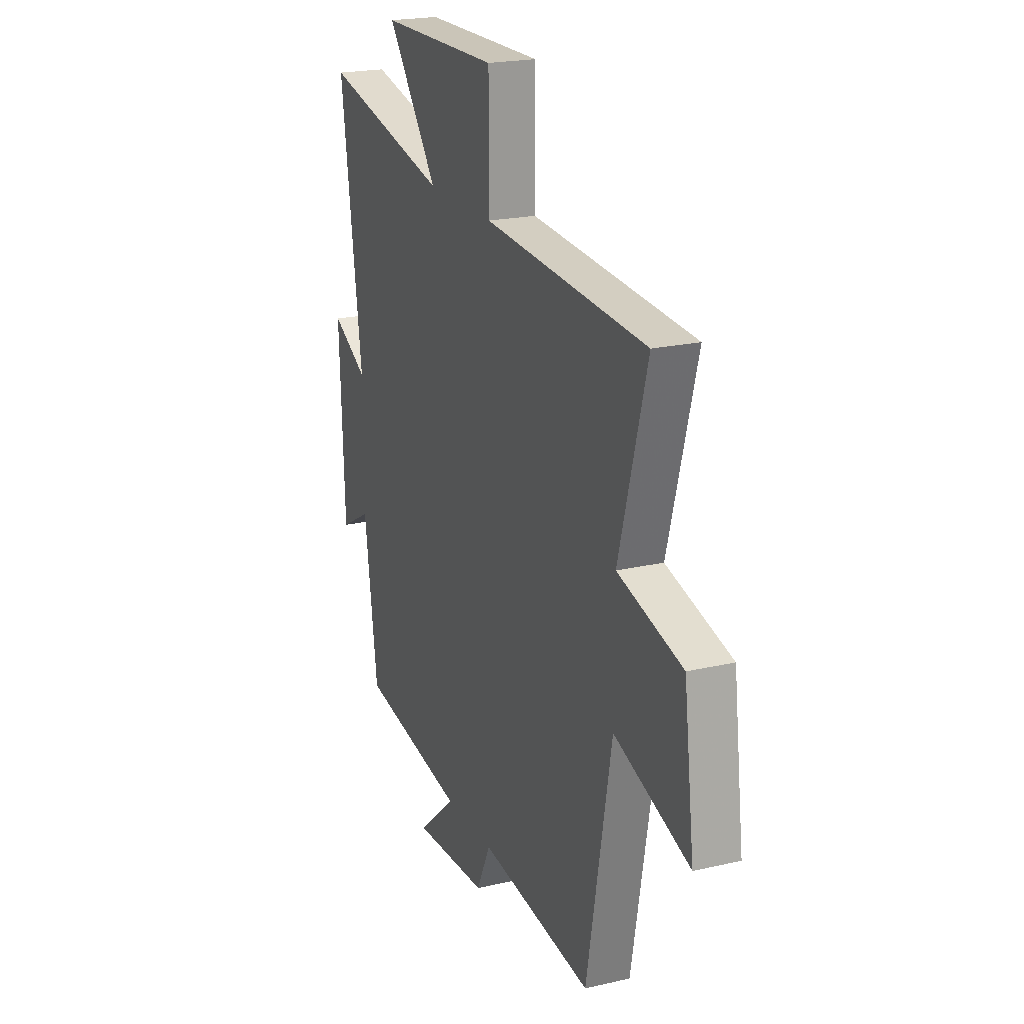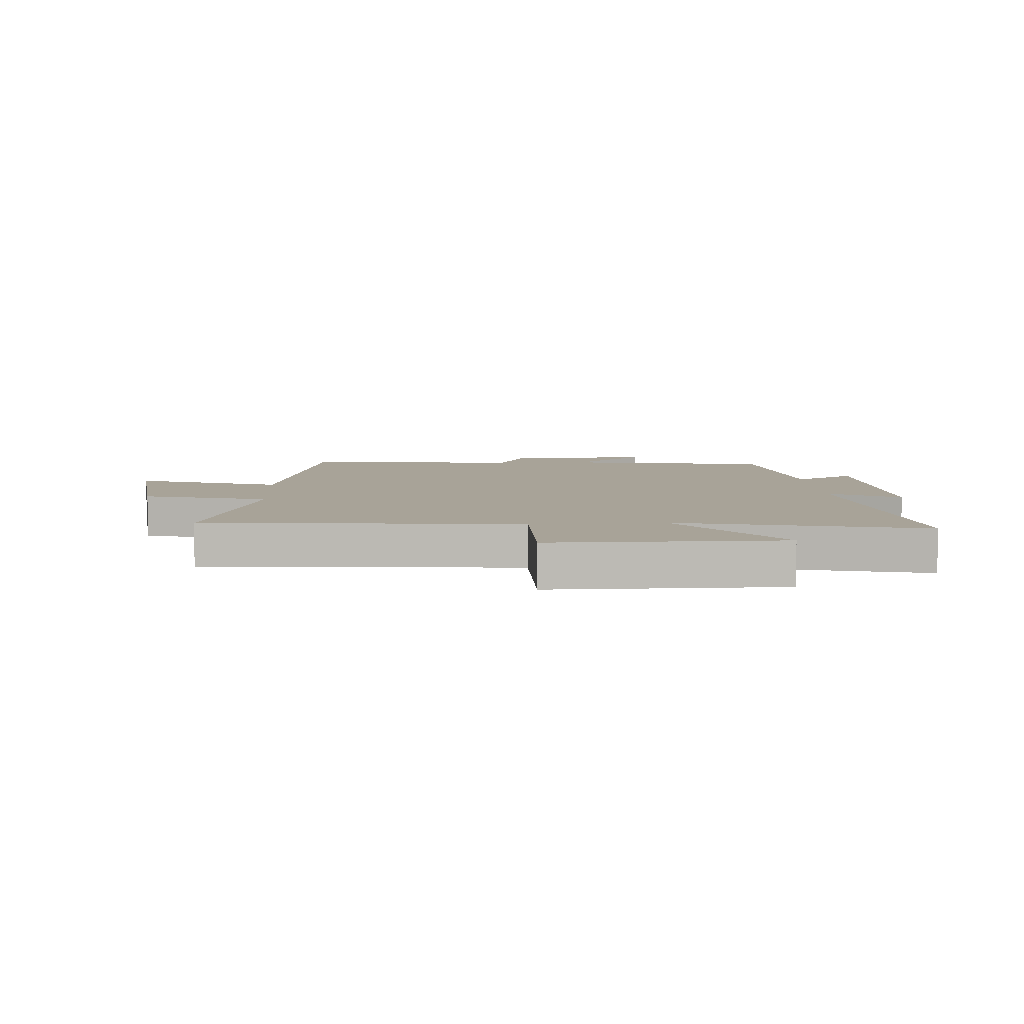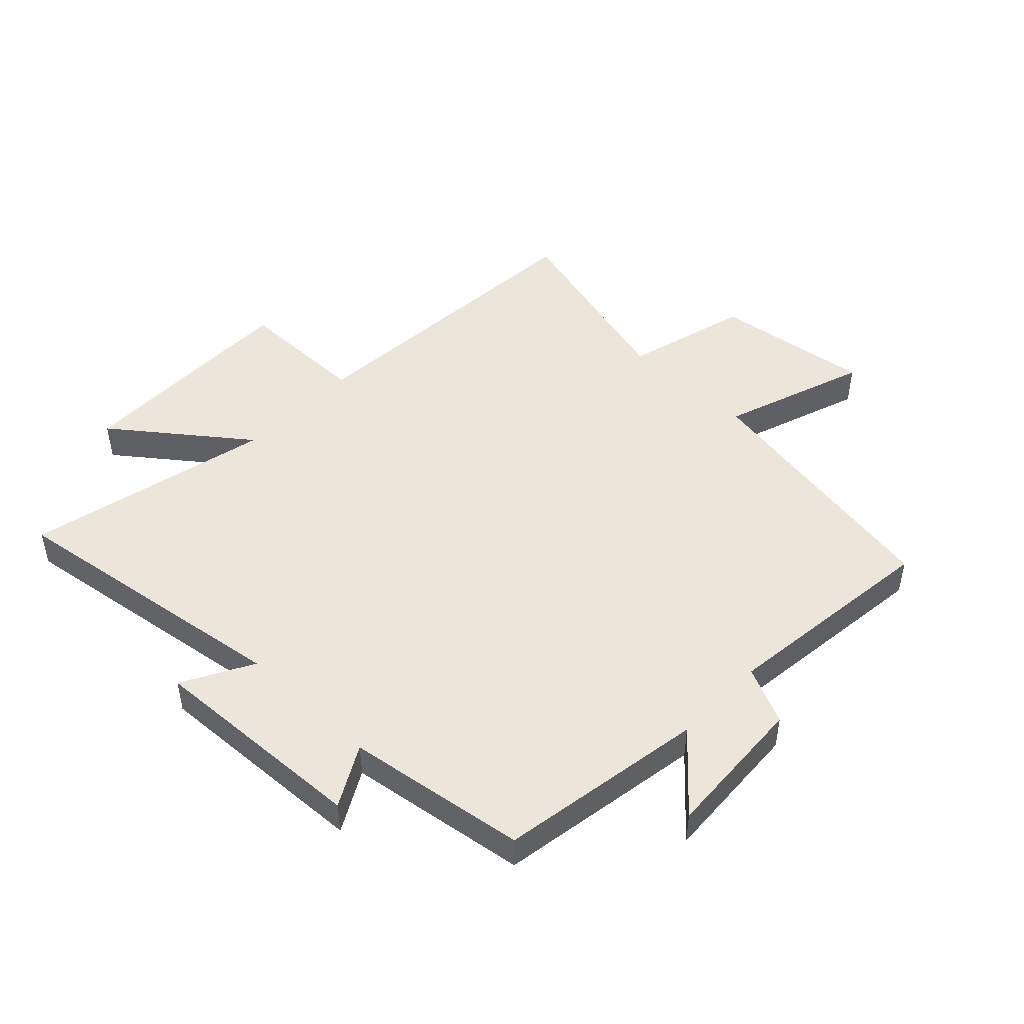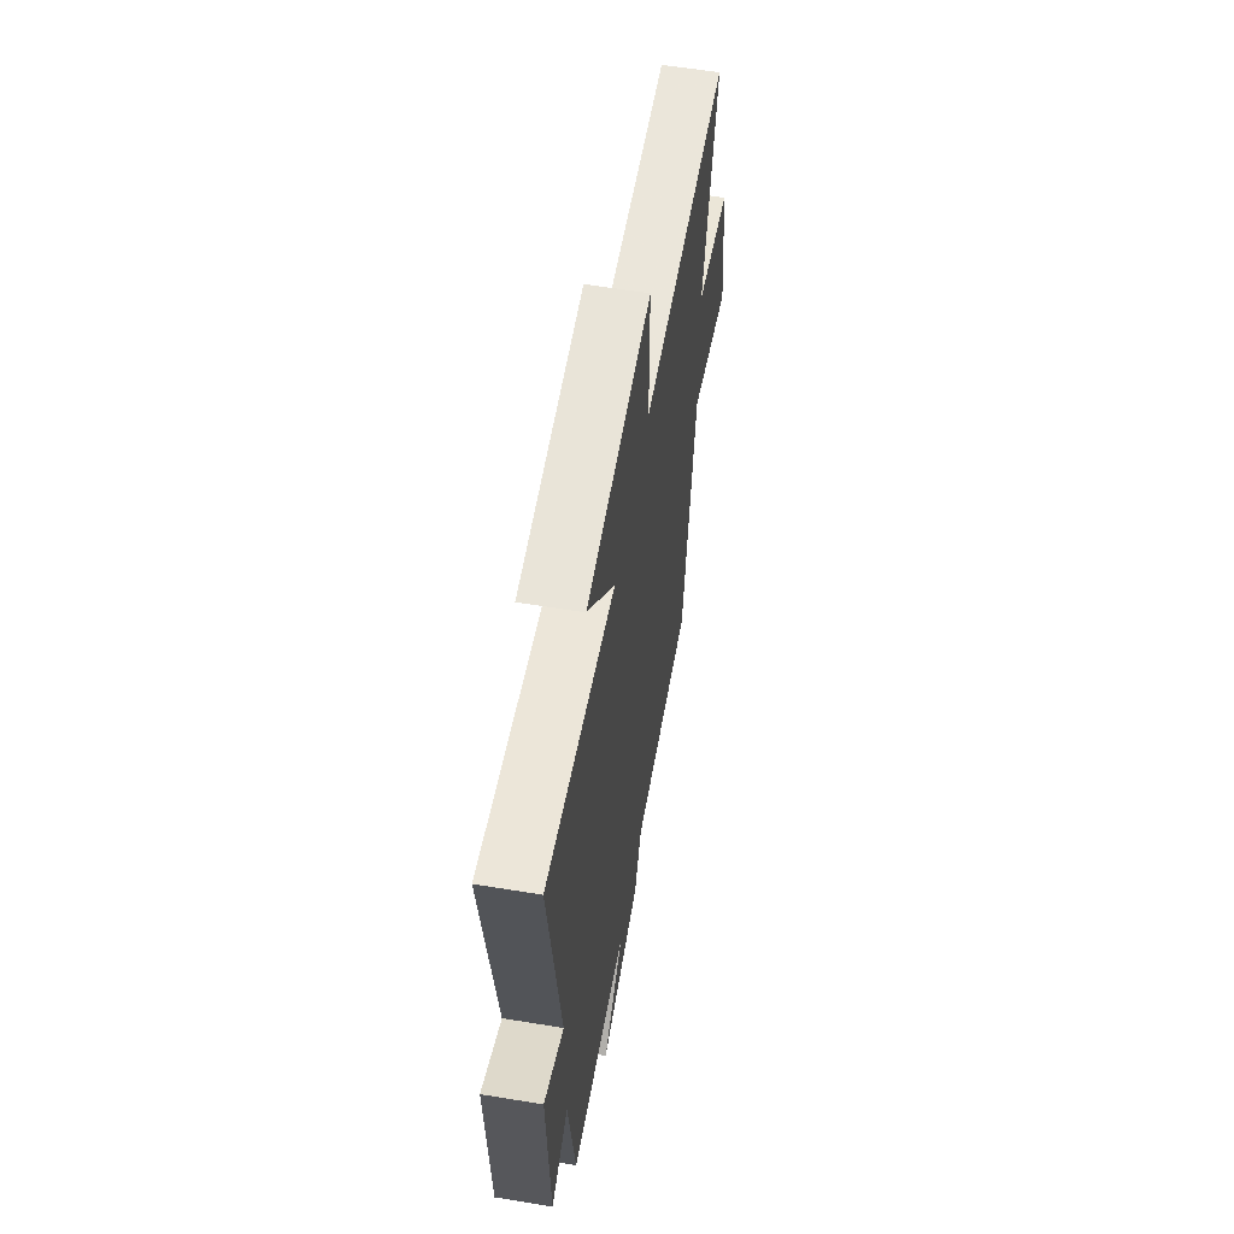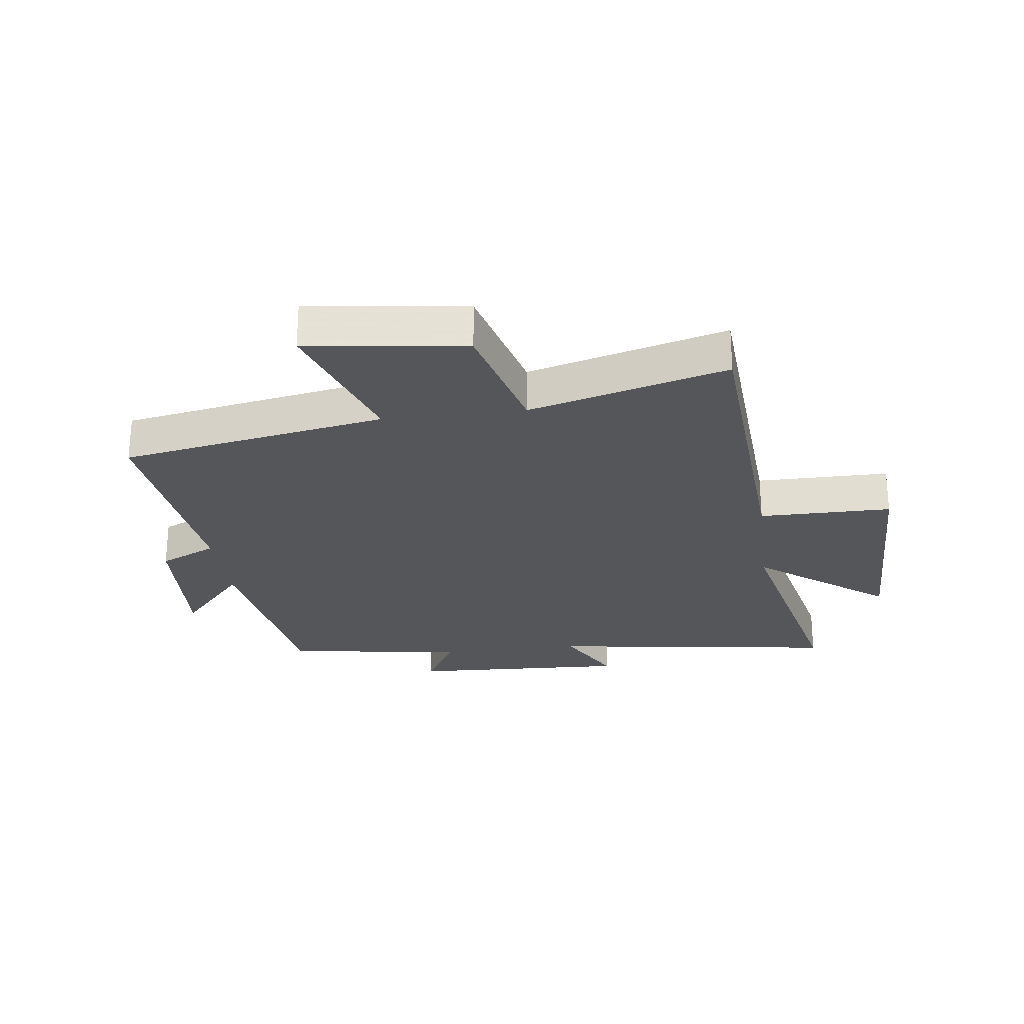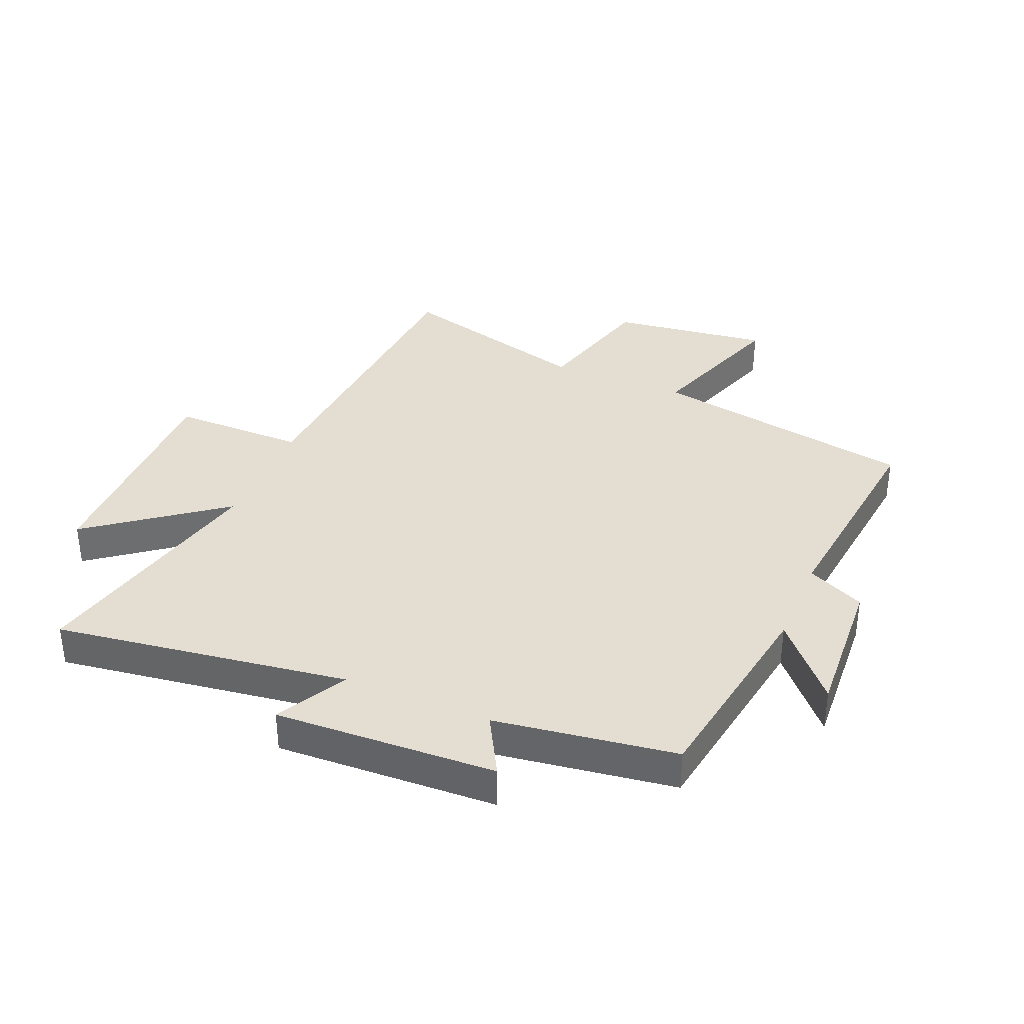
<metadata>
{"format":"obj","ext":"obj","renderer":"f3d","projection":"perspective","resolution":1024,"background":"white","views":[{"elev":21.1,"azim":-112.6,"up":"+Z"},{"elev":6.9,"azim":-3.2,"up":"+Y"},{"elev":47.4,"azim":133.6,"up":"+Y"},{"elev":59.4,"azim":99.6,"up":"+Z"},{"elev":-25.9,"azim":-82.8,"up":"+Y"},{"elev":36.1,"azim":112.8,"up":"+Y"}]}
</metadata>
<code>
v 0.457 0.07 -0.444
v 0.111 0.07 -0.5
v 0.236 0.07 -0.61
v -0.008 0.07 -0.596
v -0.053 0.07 -0.5
v -0.42 0.07 -0.543
v -0.5 0.07 -0.101
v -0.743 0.07 -0.185
v -0.709 0.07 0.079
v -0.5 0.07 0.135
v -0.59 0.07 0.464
v -0.063 0.07 0.5
v -0.063 0.07 0.722
v 0.323 0.07 0.718
v 0.157 0.07 0.5
v 0.569 0.07 0.594
v 0.5 0.07 0.105
v 0.617 0.07 0.169
v 0.601 0.07 -0.199
v 0.5 0.07 -0.143
v 0.457 0 -0.444
v 0.111 0 -0.5
v 0.236 0 -0.61
v -0.008 0 -0.596
v -0.053 0 -0.5
v -0.42 0 -0.543
v -0.5 0 -0.101
v -0.743 0 -0.185
v -0.709 0 0.079
v -0.5 0 0.135
v -0.59 0 0.464
v -0.063 0 0.5
v -0.063 0 0.722
v 0.323 0 0.718
v 0.157 0 0.5
v 0.569 0 0.594
v 0.5 0 0.105
v 0.617 0 0.169
v 0.601 0 -0.199
v 0.5 0 -0.143
f 17 18 19 20
f 17 20 1 2
f 15 16 17 2
f 12 13 14 15
f 12 15 2
f 11 12 2
f 10 11 2
f 7 8 9 10
f 5 6 7 10
f 5 10 2
f 2 3 4 5
f 40 39 38 37
f 22 21 40 37
f 22 37 36 35
f 35 34 33 32
f 22 35 32
f 22 32 31
f 22 31 30
f 30 29 28 27
f 30 27 26 25
f 22 30 25
f 25 24 23 22
f 1 21 22 2
f 2 22 23 3
f 3 23 24 4
f 4 24 25 5
f 5 25 26 6
f 6 26 27 7
f 7 27 28 8
f 8 28 29 9
f 9 29 30 10
f 10 30 31 11
f 11 31 32 12
f 12 32 33 13
f 13 33 34 14
f 14 34 35 15
f 15 35 36 16
f 16 36 37 17
f 17 37 38 18
f 18 38 39 19
f 19 39 40 20
f 20 40 21 1

</code>
